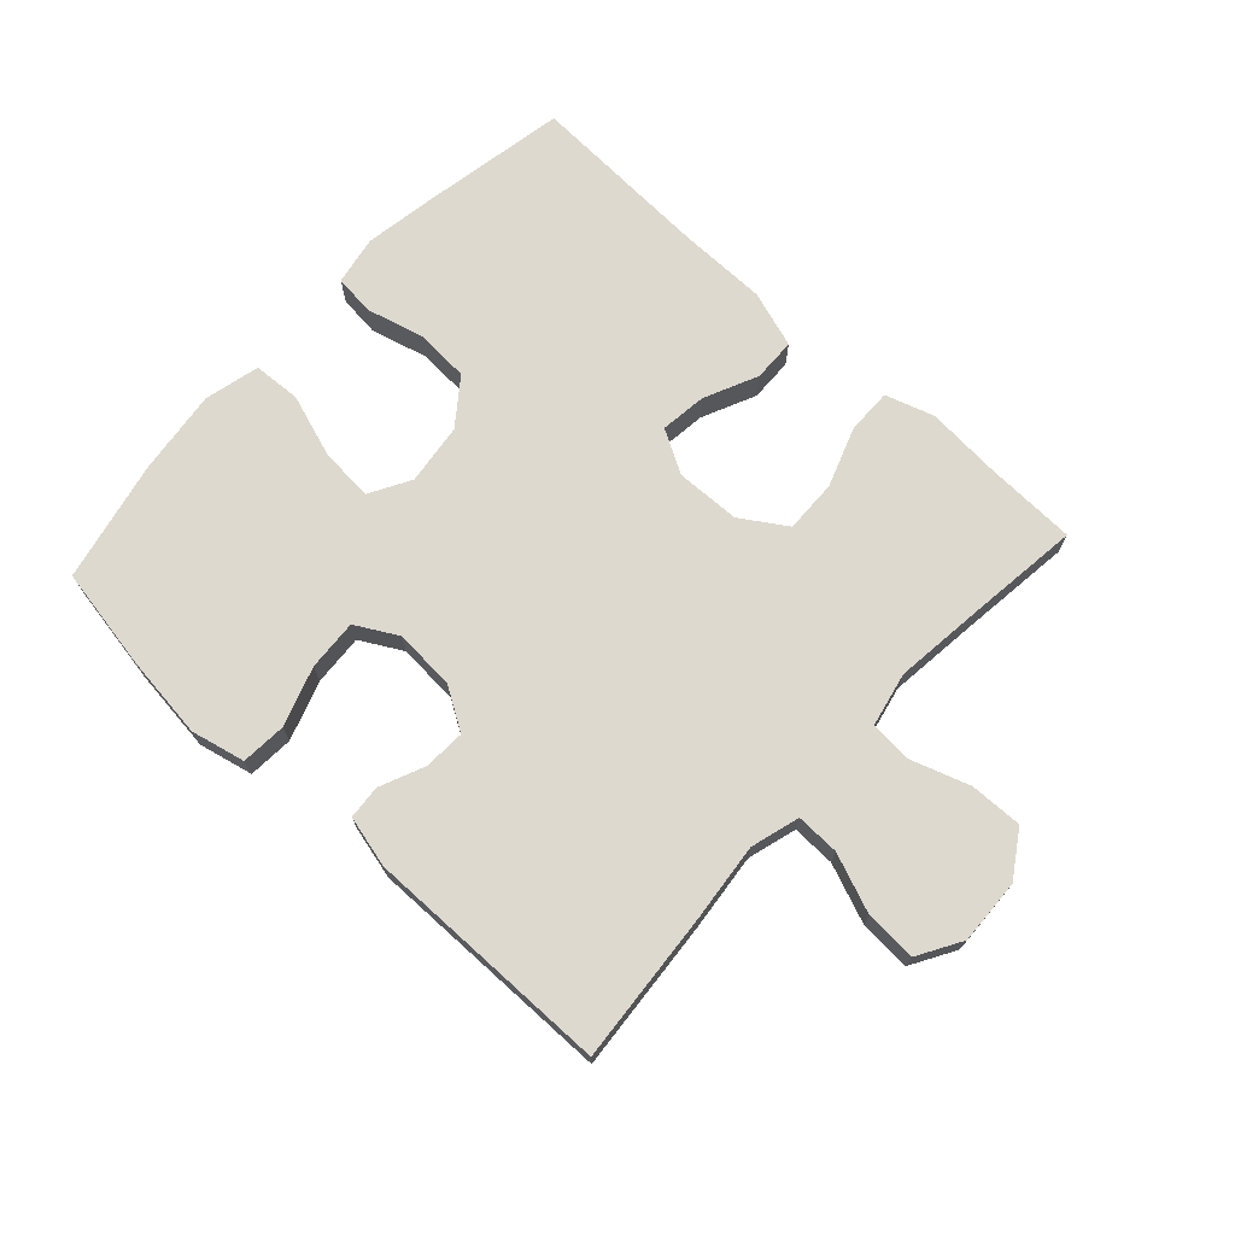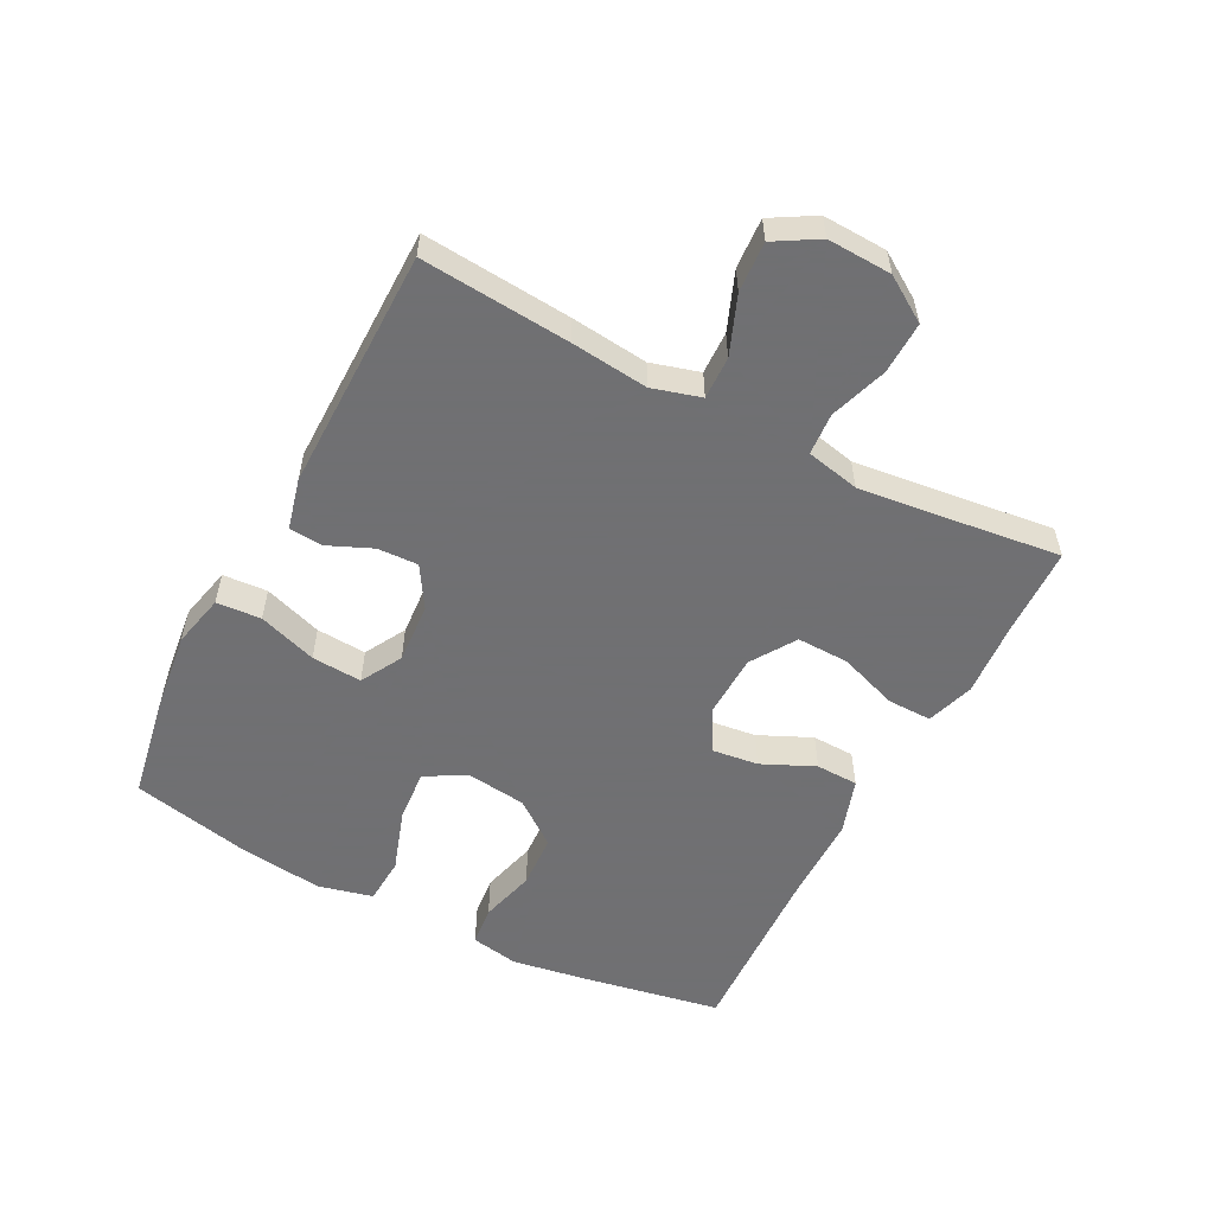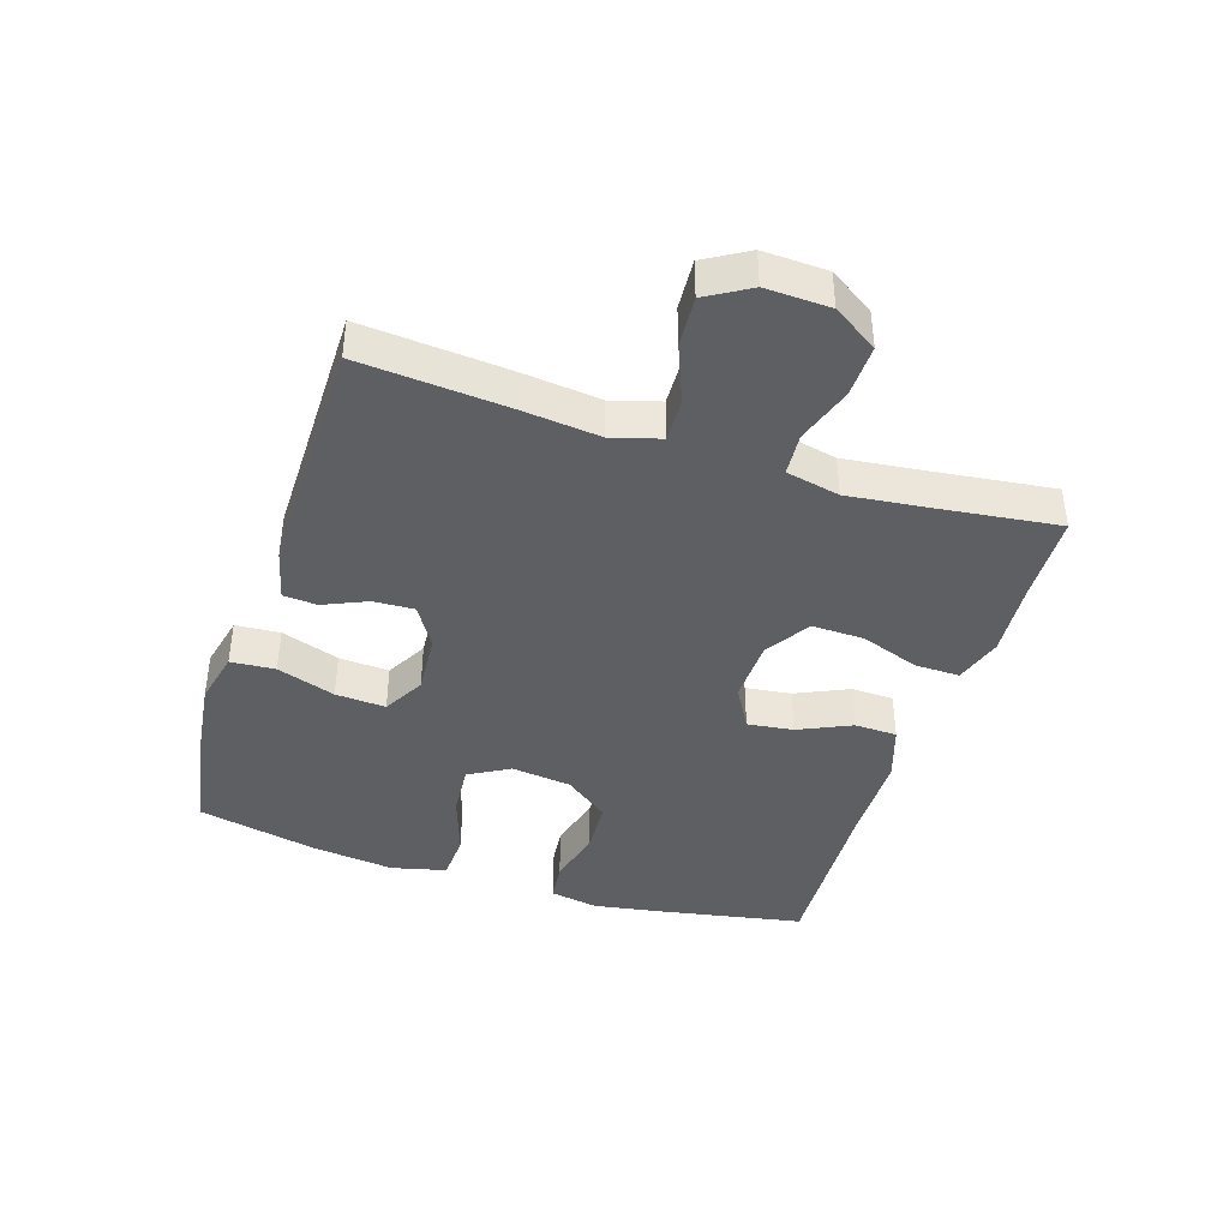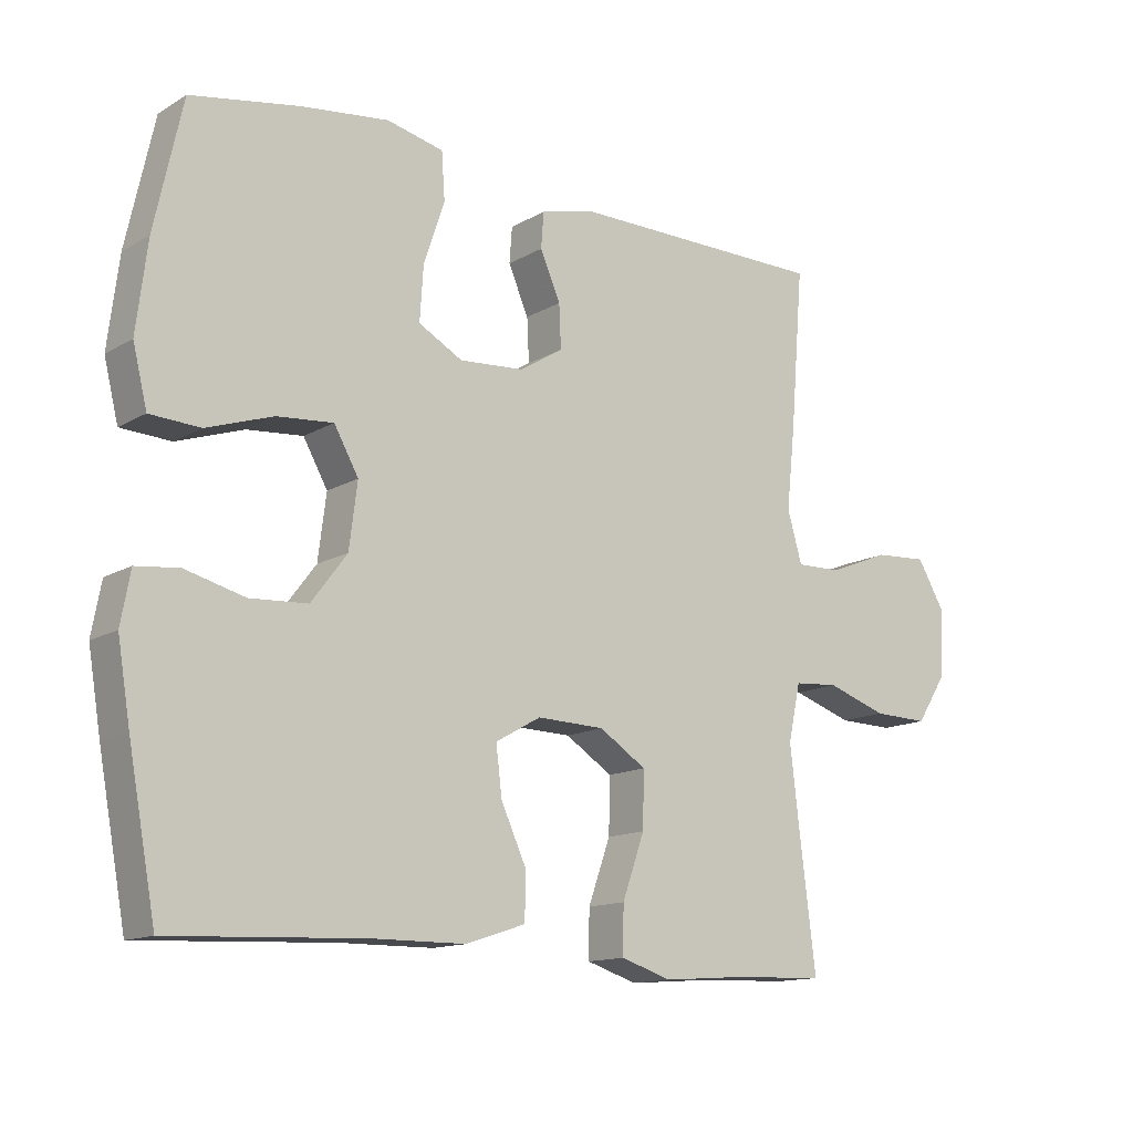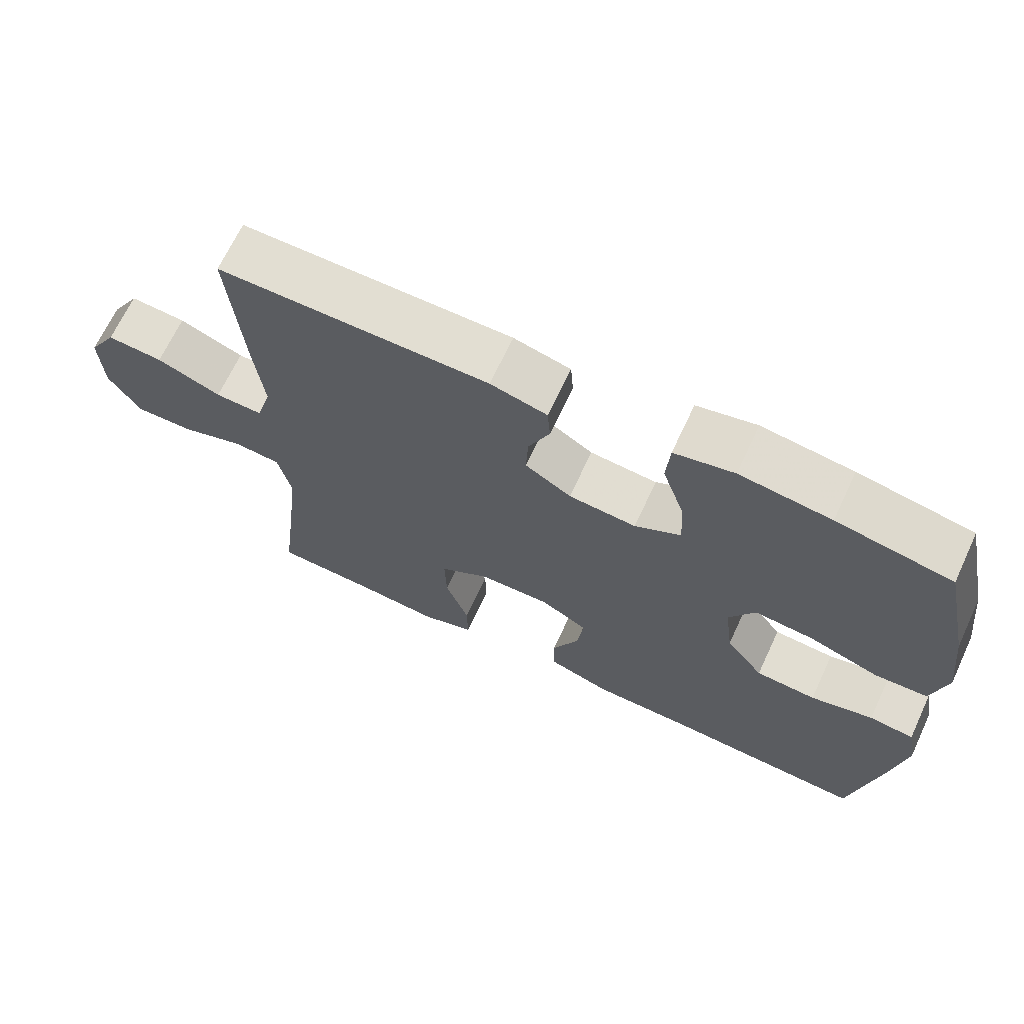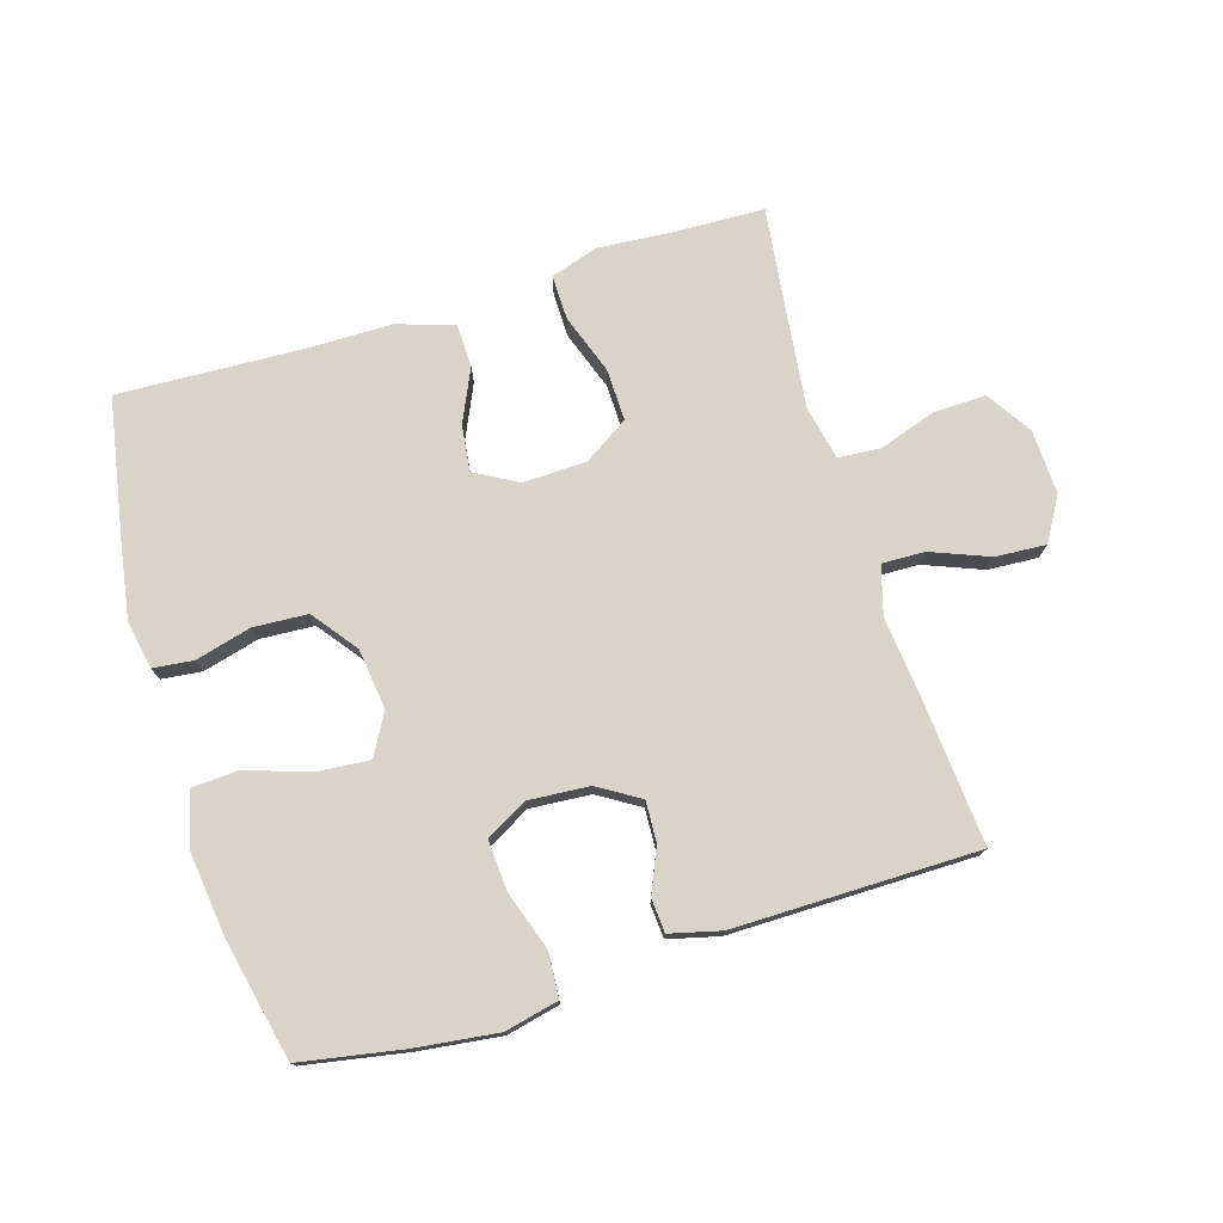
<metadata>
{"format":"obj","ext":"obj","renderer":"f3d","projection":"perspective","resolution":1024,"background":"white","views":[{"elev":71.4,"azim":42.5,"up":"+Y"},{"elev":-55.0,"azim":62.4,"up":"+Y"},{"elev":-41.3,"azim":72.2,"up":"+Y"},{"elev":-13.6,"azim":-37.9,"up":"+Z"},{"elev":67.9,"azim":-154.9,"up":"+Z"},{"elev":75.7,"azim":-17.0,"up":"+Y"}]}
</metadata>
<code>
v 0.5 0.07 -0.5
v 0.36 0.07 -0.505
v 0.242 0.07 -0.514
v 0.167 0.07 -0.49
v 0.168 0.07 -0.42
v 0.201 0.07 -0.327
v 0.203 0.07 -0.245
v 0.133 0.07 -0.2
v 0.033 0.07 -0.197
v -0.034 0.07 -0.235
v -0.025 0.07 -0.307
v 0.013 0.07 -0.39
v 0.011 0.07 -0.457
v -0.077 0.07 -0.486
v -0.213 0.07 -0.487
v -0.5 0.07 -0.5
v -0.541 0.07 -0.278
v -0.56 0.07 -0.163
v -0.546 0.07 -0.087
v -0.483 0.07 -0.08
v -0.395 0.07 -0.103
v -0.31 0.07 -0.098
v -0.257 0.07 -0.028
v -0.245 0.07 0.067
v -0.281 0.07 0.131
v -0.364 0.07 0.124
v -0.462 0.07 0.091
v -0.536 0.07 0.095
v -0.557 0.07 0.181
v -0.541 0.07 0.312
v -0.5 0.07 0.5
v -0.339 0.07 0.529
v -0.211 0.07 0.545
v -0.127 0.07 0.526
v -0.122 0.07 0.456
v -0.153 0.07 0.364
v -0.158 0.07 0.285
v -0.093 0.07 0.249
v 0.002 0.07 0.256
v 0.067 0.07 0.296
v 0.064 0.07 0.36
v 0.034 0.07 0.429
v 0.038 0.07 0.482
v 0.118 0.07 0.502
v 0.5 0.07 0.5
v 0.481 0.07 0.266
v 0.468 0.07 0.145
v 0.49 0.07 0.069
v 0.557 0.07 0.071
v 0.648 0.07 0.107
v 0.727 0.07 0.112
v 0.767 0.07 0.044
v 0.763 0.07 -0.057
v 0.718 0.07 -0.127
v 0.636 0.07 -0.125
v 0.546 0.07 -0.095
v 0.48 0.07 -0.1
v 0.462 0.07 -0.184
v 0.477 0.07 -0.314
v 0.5 0 -0.5
v 0.36 0 -0.505
v 0.242 0 -0.514
v 0.167 0 -0.49
v 0.168 0 -0.42
v 0.201 0 -0.327
v 0.203 0 -0.245
v 0.133 0 -0.2
v 0.033 0 -0.197
v -0.034 0 -0.235
v -0.025 0 -0.307
v 0.013 0 -0.39
v 0.011 0 -0.457
v -0.077 0 -0.486
v -0.213 0 -0.487
v -0.5 0 -0.5
v -0.541 0 -0.278
v -0.56 0 -0.163
v -0.546 0 -0.087
v -0.483 0 -0.08
v -0.395 0 -0.103
v -0.31 0 -0.098
v -0.257 0 -0.028
v -0.245 0 0.067
v -0.281 0 0.131
v -0.364 0 0.124
v -0.462 0 0.091
v -0.536 0 0.095
v -0.557 0 0.181
v -0.541 0 0.312
v -0.5 0 0.5
v -0.339 0 0.529
v -0.211 0 0.545
v -0.127 0 0.526
v -0.122 0 0.456
v -0.153 0 0.364
v -0.158 0 0.285
v -0.093 0 0.249
v 0.002 0 0.256
v 0.067 0 0.296
v 0.064 0 0.36
v 0.034 0 0.429
v 0.038 0 0.482
v 0.118 0 0.502
v 0.5 0 0.5
v 0.481 0 0.266
v 0.468 0 0.145
v 0.49 0 0.069
v 0.557 0 0.071
v 0.648 0 0.107
v 0.727 0 0.112
v 0.767 0 0.044
v 0.763 0 -0.057
v 0.718 0 -0.127
v 0.636 0 -0.125
v 0.546 0 -0.095
v 0.48 0 -0.1
v 0.462 0 -0.184
v 0.477 0 -0.314
f 53 54 55 56
f 53 56 57
f 52 53 57
f 49 50 51 52
f 48 49 52 57
f 47 48 57 58
f 45 46 47
f 44 45 47
f 41 42 43 44
f 40 41 44 47
f 39 40 47 58
f 33 34 35 36
f 33 36 37
f 32 33 37
f 31 32 37
f 30 31 37
f 29 30 37 38
f 26 27 28 29
f 25 26 29 38
f 18 19 20 21
f 18 21 22
f 15 16 17 18
f 15 18 22
f 14 15 22 23
f 11 12 13 14
f 10 11 14 23
f 3 4 5 6
f 2 3 6 7
f 59 1 2 7
f 58 59 7 8
f 39 58 8 9
f 24 25 38 39
f 23 24 39
f 9 10 23 39
f 115 114 113 112
f 116 115 112
f 116 112 111
f 111 110 109 108
f 116 111 108 107
f 117 116 107 106
f 106 105 104
f 106 104 103
f 103 102 101 100
f 106 103 100 99
f 117 106 99 98
f 95 94 93 92
f 96 95 92
f 96 92 91
f 96 91 90
f 96 90 89
f 97 96 89 88
f 88 87 86 85
f 97 88 85 84
f 80 79 78 77
f 81 80 77
f 77 76 75 74
f 81 77 74
f 82 81 74 73
f 73 72 71 70
f 82 73 70 69
f 65 64 63 62
f 66 65 62 61
f 66 61 60 118
f 67 66 118 117
f 68 67 117 98
f 98 97 84 83
f 98 83 82
f 98 82 69 68
f 1 60 61 2
f 2 61 62 3
f 3 62 63 4
f 4 63 64 5
f 5 64 65 6
f 6 65 66 7
f 7 66 67 8
f 8 67 68 9
f 9 68 69 10
f 10 69 70 11
f 11 70 71 12
f 12 71 72 13
f 13 72 73 14
f 14 73 74 15
f 15 74 75 16
f 16 75 76 17
f 17 76 77 18
f 18 77 78 19
f 19 78 79 20
f 20 79 80 21
f 21 80 81 22
f 22 81 82 23
f 23 82 83 24
f 24 83 84 25
f 25 84 85 26
f 26 85 86 27
f 27 86 87 28
f 28 87 88 29
f 29 88 89 30
f 30 89 90 31
f 31 90 91 32
f 32 91 92 33
f 33 92 93 34
f 34 93 94 35
f 35 94 95 36
f 36 95 96 37
f 37 96 97 38
f 38 97 98 39
f 39 98 99 40
f 40 99 100 41
f 41 100 101 42
f 42 101 102 43
f 43 102 103 44
f 44 103 104 45
f 45 104 105 46
f 46 105 106 47
f 47 106 107 48
f 48 107 108 49
f 49 108 109 50
f 50 109 110 51
f 51 110 111 52
f 52 111 112 53
f 53 112 113 54
f 54 113 114 55
f 55 114 115 56
f 56 115 116 57
f 57 116 117 58
f 58 117 118 59
f 59 118 60 1

</code>
